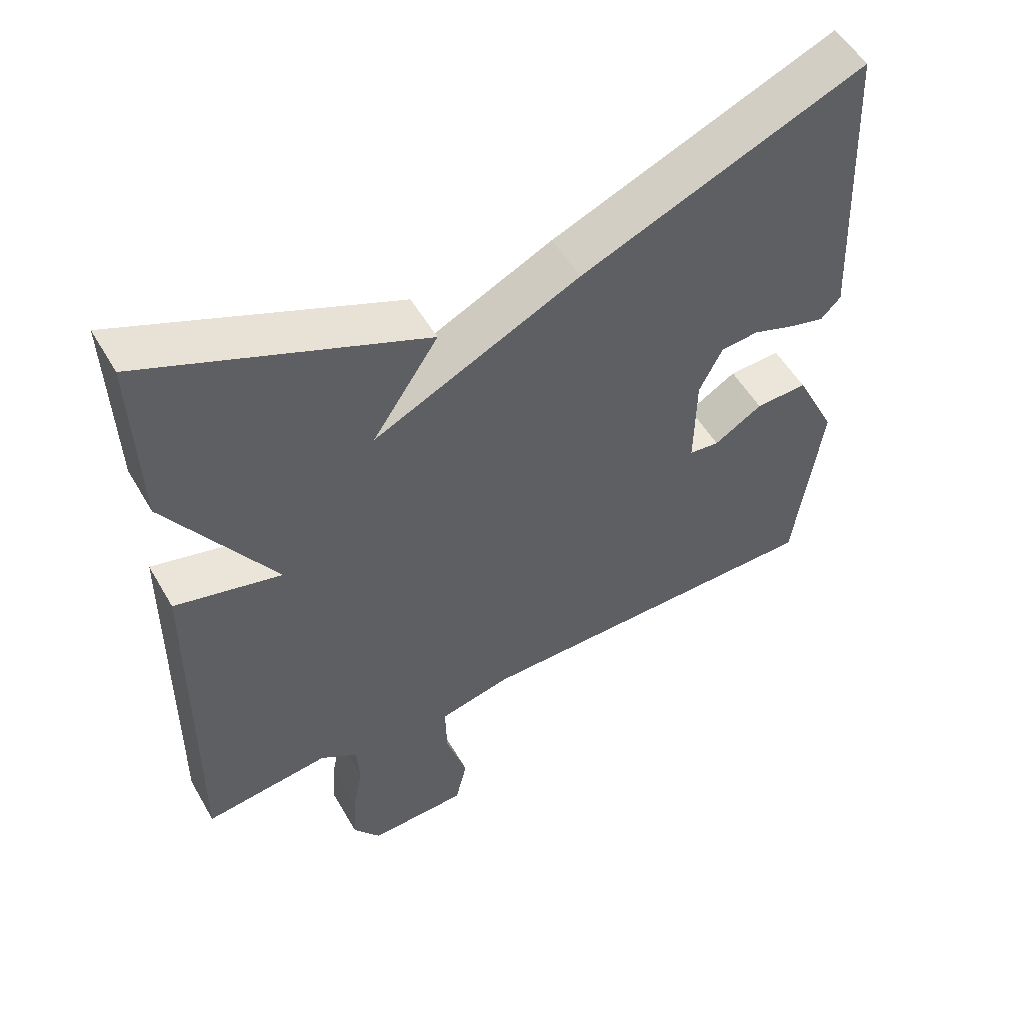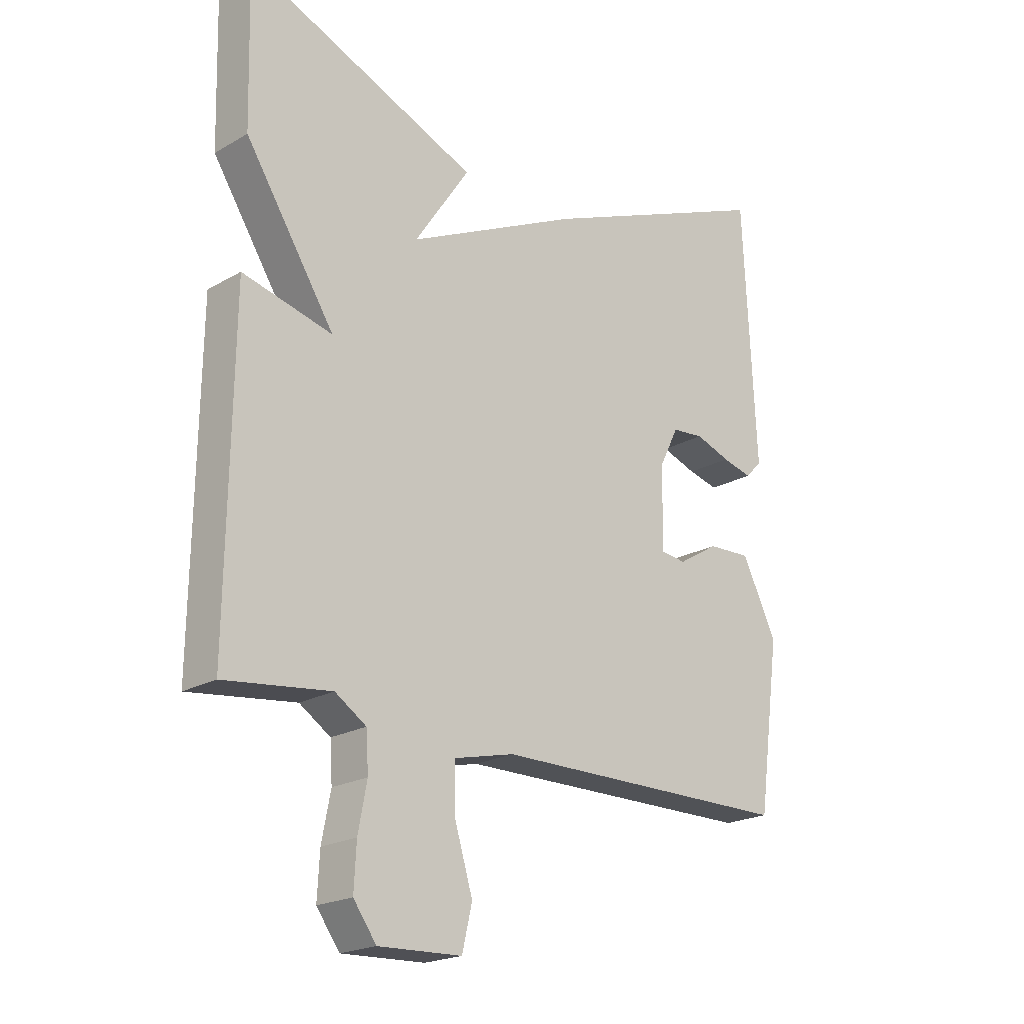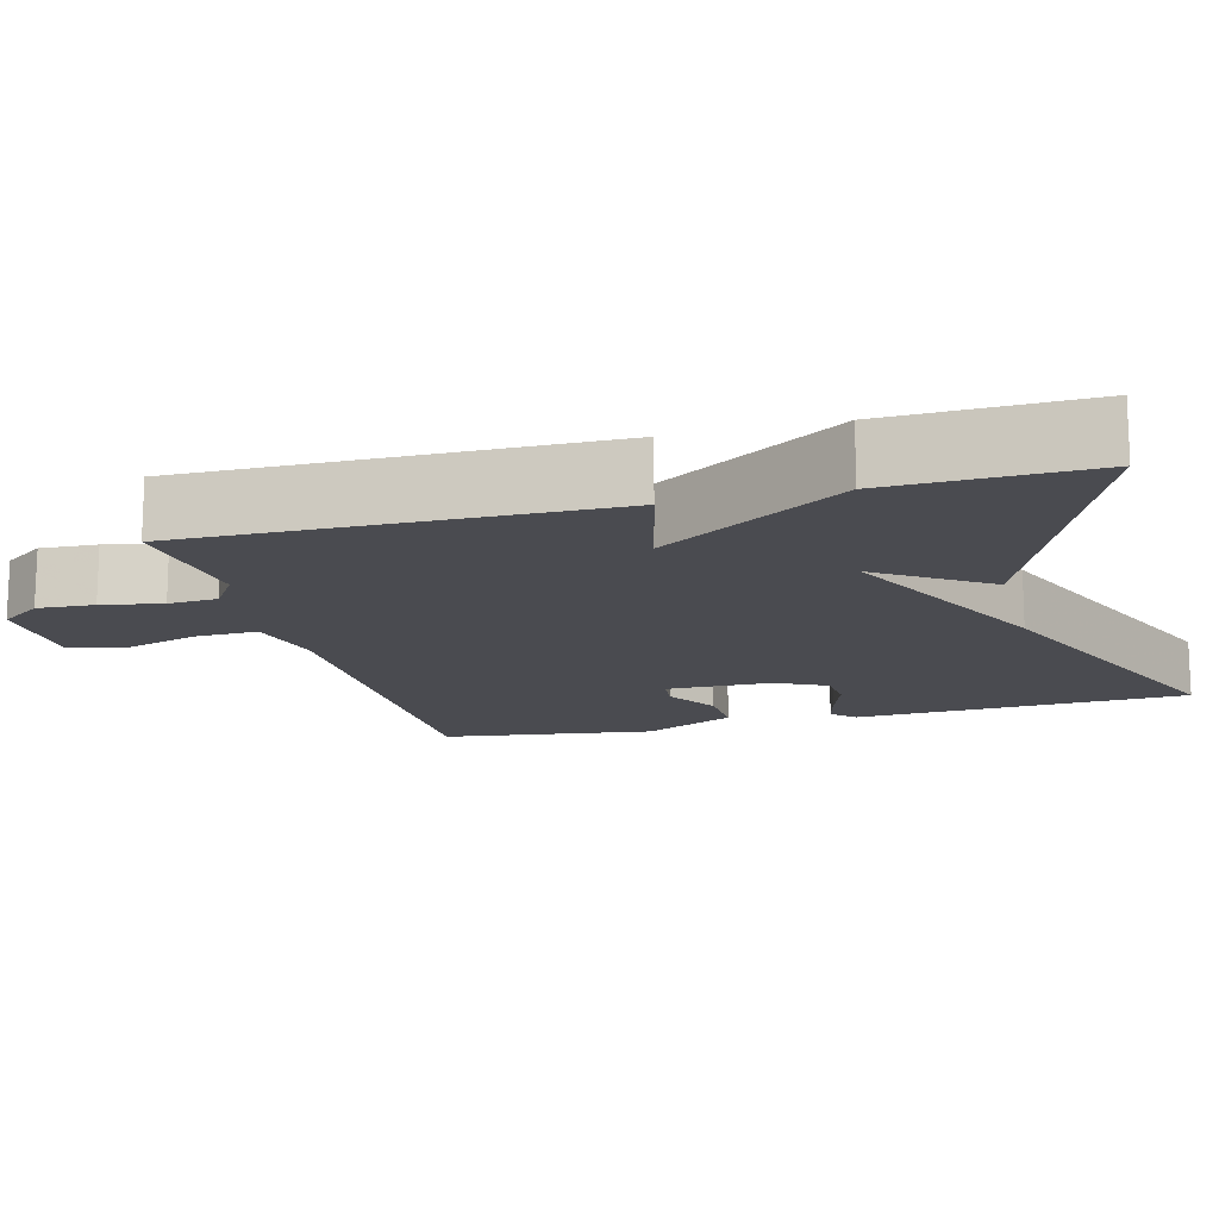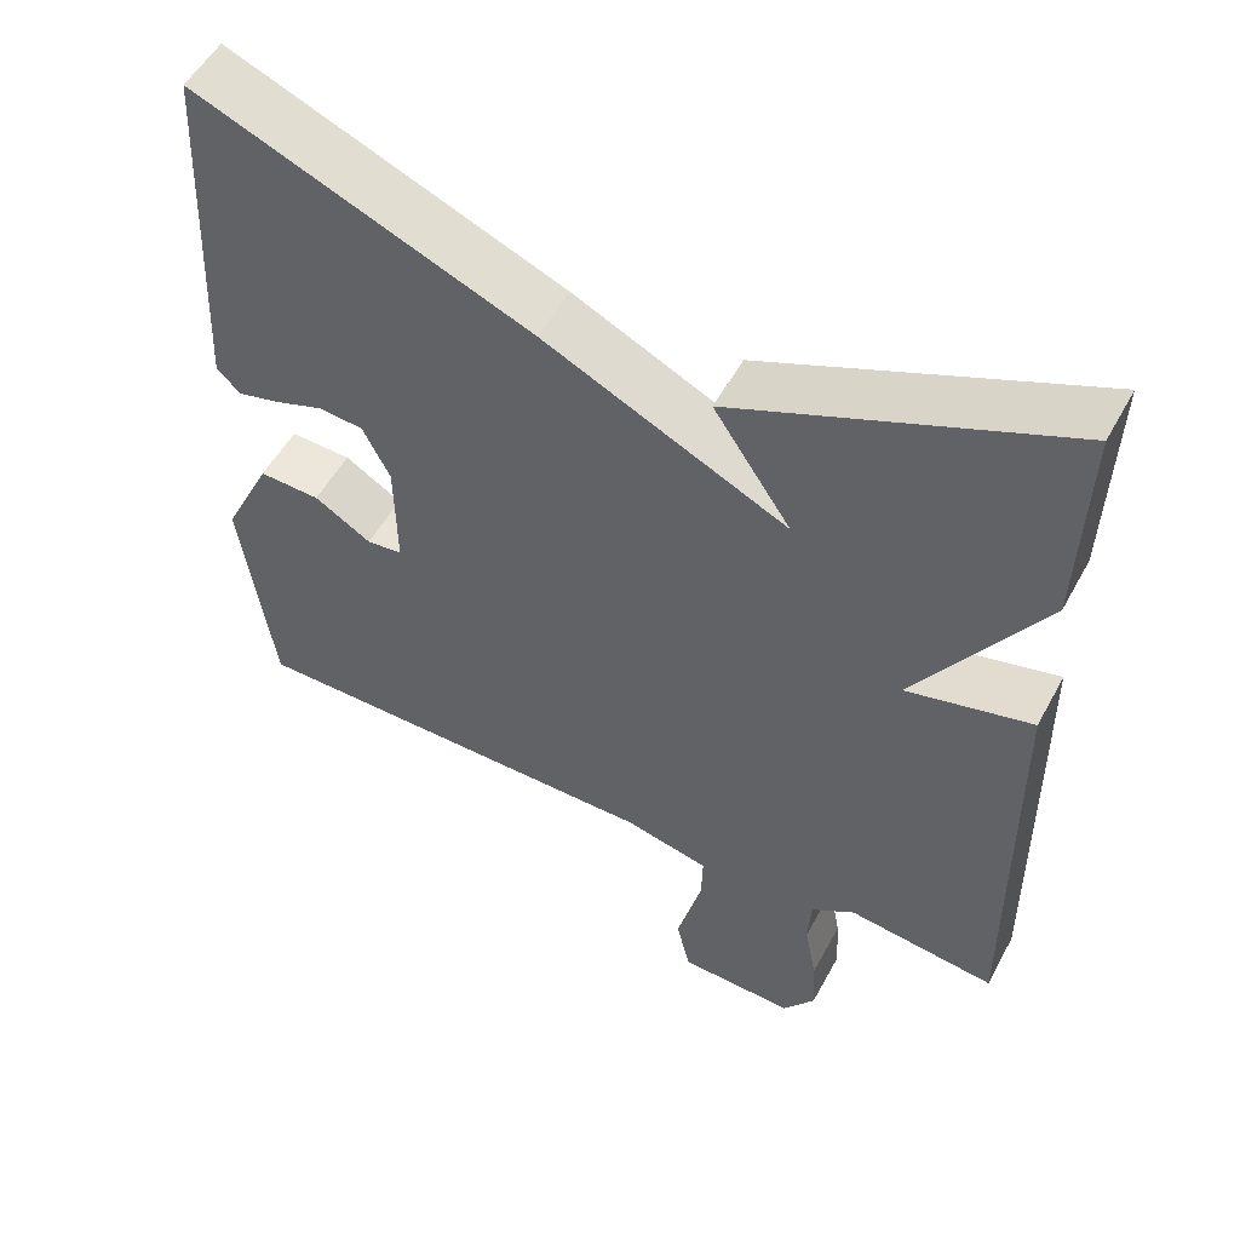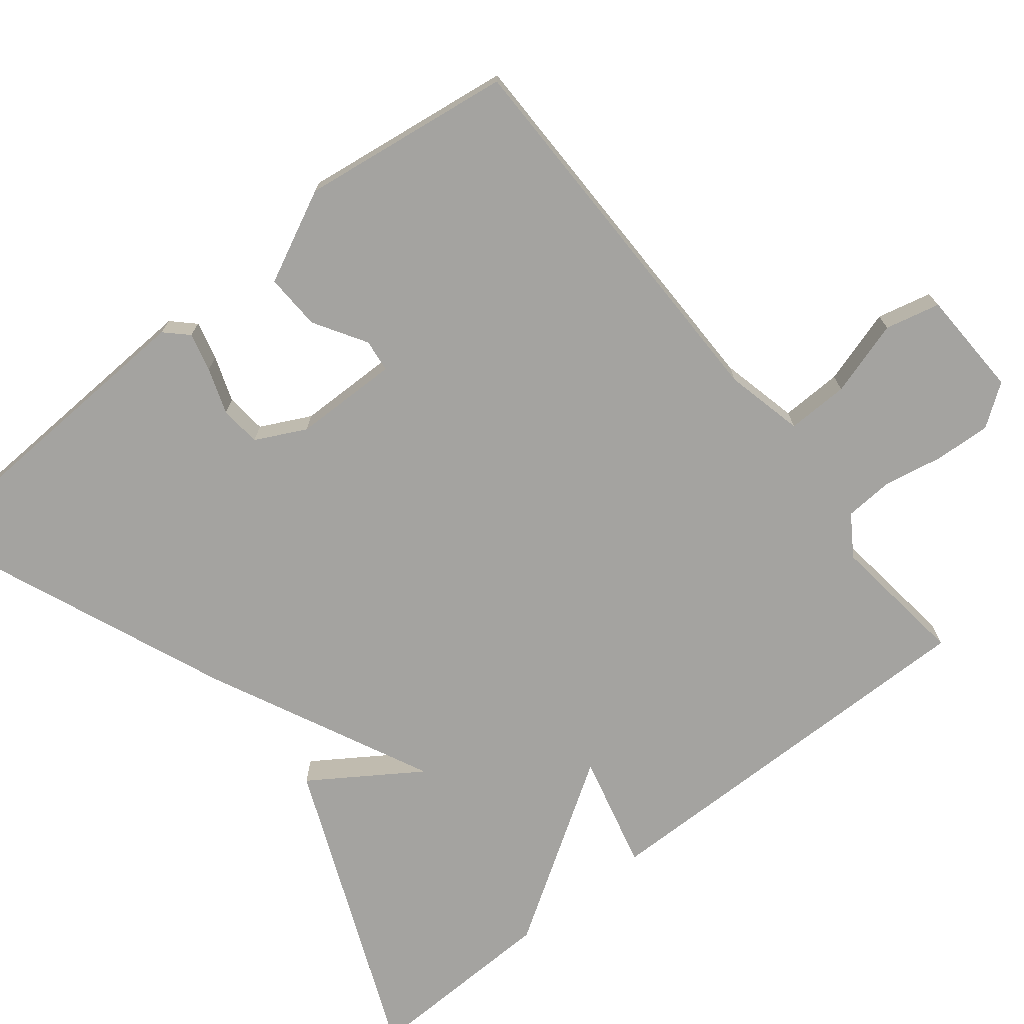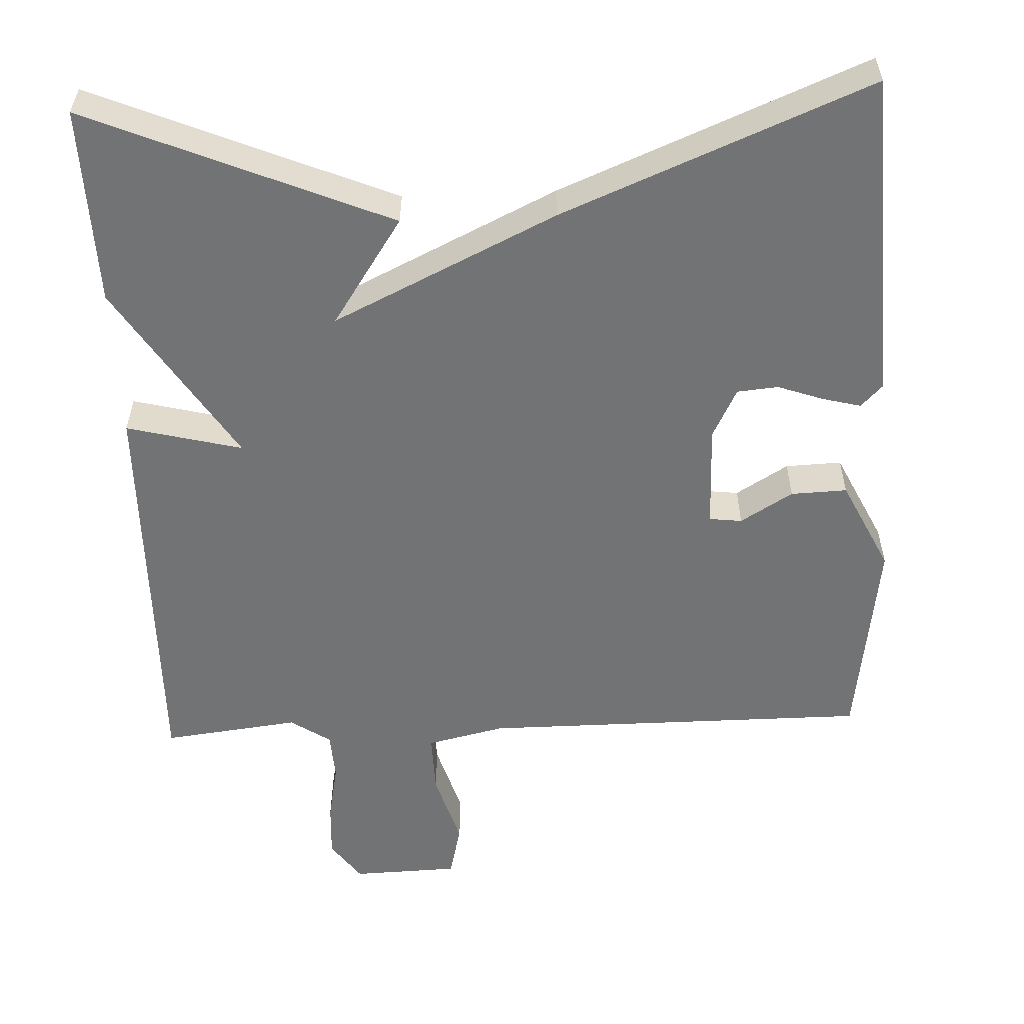
<metadata>
{"format":"obj","ext":"obj","renderer":"f3d","projection":"perspective","resolution":1024,"background":"white","views":[{"elev":53.3,"azim":-29.6,"up":"+Z"},{"elev":-20.8,"azim":-44.0,"up":"+Z"},{"elev":-14.6,"azim":-75.1,"up":"+Y"},{"elev":53.3,"azim":-151.9,"up":"+Z"},{"elev":-72.8,"azim":128.6,"up":"+Y"},{"elev":-55.9,"azim":2.4,"up":"+Y"}]}
</metadata>
<code>
v -0.5 0.07 -0.5
v -0.493 0.07 0.04
v -0.341 0.07 0.002
v -0.493 0.07 0.24
v -0.5 0.07 0.5
v -0.104 0.07 0.334
v -0.198 0.07 0.193
v 0.096 0.07 0.334
v 0.5 0.07 0.5
v 0.521 0.07 0.063
v 0.493 0.07 0.034
v 0.442 0.07 0.047
v 0.382 0.07 0.068
v 0.328 0.07 0.063
v 0.295 0.07 -0.003
v 0.293 0.07 -0.141
v 0.336 0.07 -0.146
v 0.405 0.07 -0.104
v 0.479 0.07 -0.101
v 0.538 0.07 -0.222
v 0.5 0.07 -0.5
v -0.014 0.07 -0.502
v -0.117 0.07 -0.526
v -0.115 0.07 -0.607
v -0.085 0.07 -0.706
v -0.102 0.07 -0.778
v -0.243 0.07 -0.783
v -0.282 0.07 -0.729
v -0.278 0.07 -0.655
v -0.263 0.07 -0.577
v -0.267 0.07 -0.513
v -0.32 0.07 -0.478
v -0.5 0 -0.5
v -0.493 0 0.04
v -0.341 0 0.002
v -0.493 0 0.24
v -0.5 0 0.5
v -0.104 0 0.334
v -0.198 0 0.193
v 0.096 0 0.334
v 0.5 0 0.5
v 0.521 0 0.063
v 0.493 0 0.034
v 0.442 0 0.047
v 0.382 0 0.068
v 0.328 0 0.063
v 0.295 0 -0.003
v 0.293 0 -0.141
v 0.336 0 -0.146
v 0.405 0 -0.104
v 0.479 0 -0.101
v 0.538 0 -0.222
v 0.5 0 -0.5
v -0.014 0 -0.502
v -0.117 0 -0.526
v -0.115 0 -0.607
v -0.085 0 -0.706
v -0.102 0 -0.778
v -0.243 0 -0.783
v -0.282 0 -0.729
v -0.278 0 -0.655
v -0.263 0 -0.577
v -0.267 0 -0.513
v -0.32 0 -0.478
f 28 29 30
f 27 28 30
f 26 27 30
f 25 26 30
f 24 25 30
f 23 24 30 31
f 22 23 31 32
f 20 21 22
f 19 20 22
f 18 19 22
f 17 18 22
f 16 17 22 32
f 11 12 13
f 10 11 13
f 9 10 13
f 8 9 13
f 7 8 13 14
f 5 6 7
f 4 5 7
f 3 4 7
f 3 7 14 15
f 1 2 3
f 15 16 32
f 3 15 32
f 1 3 32
f 62 61 60
f 62 60 59
f 62 59 58
f 62 58 57
f 62 57 56
f 63 62 56 55
f 64 63 55 54
f 54 53 52
f 54 52 51
f 54 51 50
f 54 50 49
f 64 54 49 48
f 45 44 43
f 45 43 42
f 45 42 41
f 45 41 40
f 46 45 40 39
f 39 38 37
f 39 37 36
f 39 36 35
f 47 46 39 35
f 35 34 33
f 64 48 47
f 64 47 35
f 64 35 33
f 1 33 34 2
f 2 34 35 3
f 3 35 36 4
f 4 36 37 5
f 5 37 38 6
f 6 38 39 7
f 7 39 40 8
f 8 40 41 9
f 9 41 42 10
f 10 42 43 11
f 11 43 44 12
f 12 44 45 13
f 13 45 46 14
f 14 46 47 15
f 15 47 48 16
f 16 48 49 17
f 17 49 50 18
f 18 50 51 19
f 19 51 52 20
f 20 52 53 21
f 21 53 54 22
f 22 54 55 23
f 23 55 56 24
f 24 56 57 25
f 25 57 58 26
f 26 58 59 27
f 27 59 60 28
f 28 60 61 29
f 29 61 62 30
f 30 62 63 31
f 31 63 64 32
f 32 64 33 1

</code>
